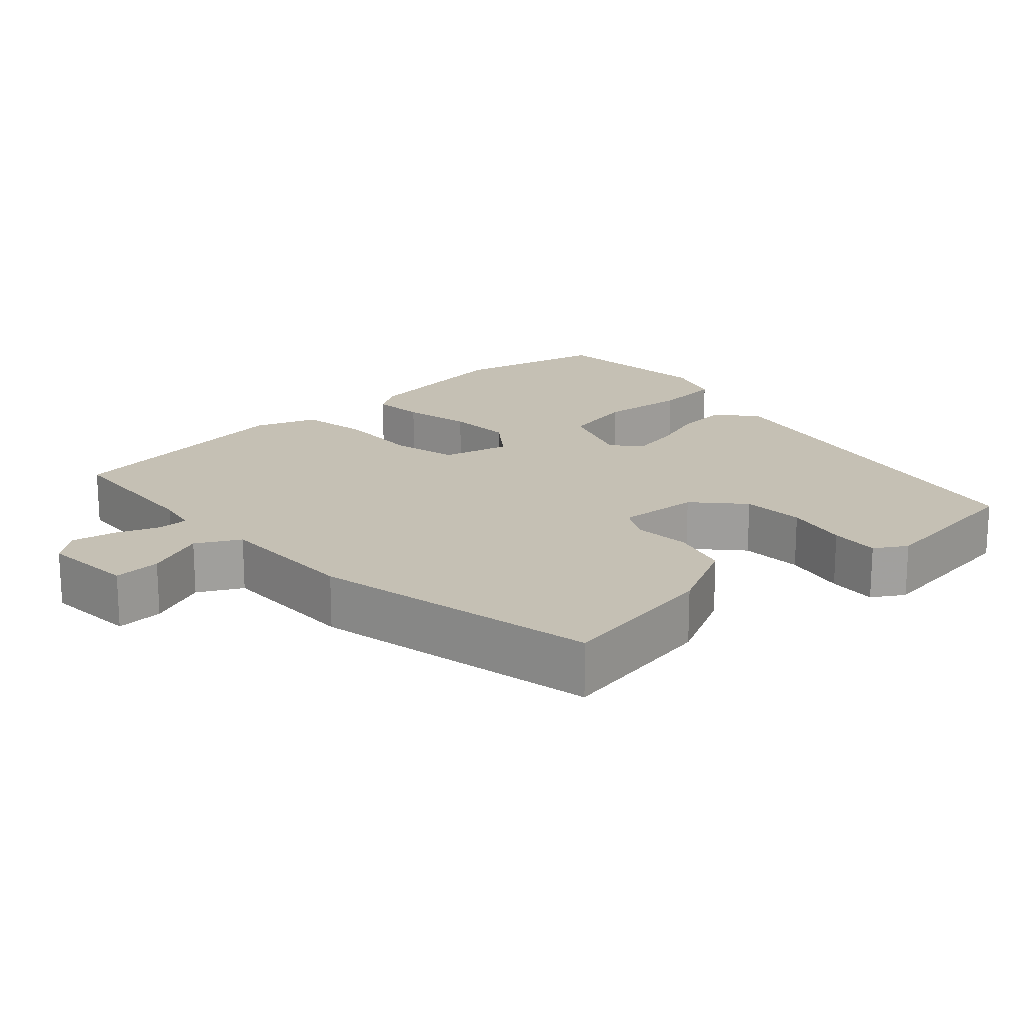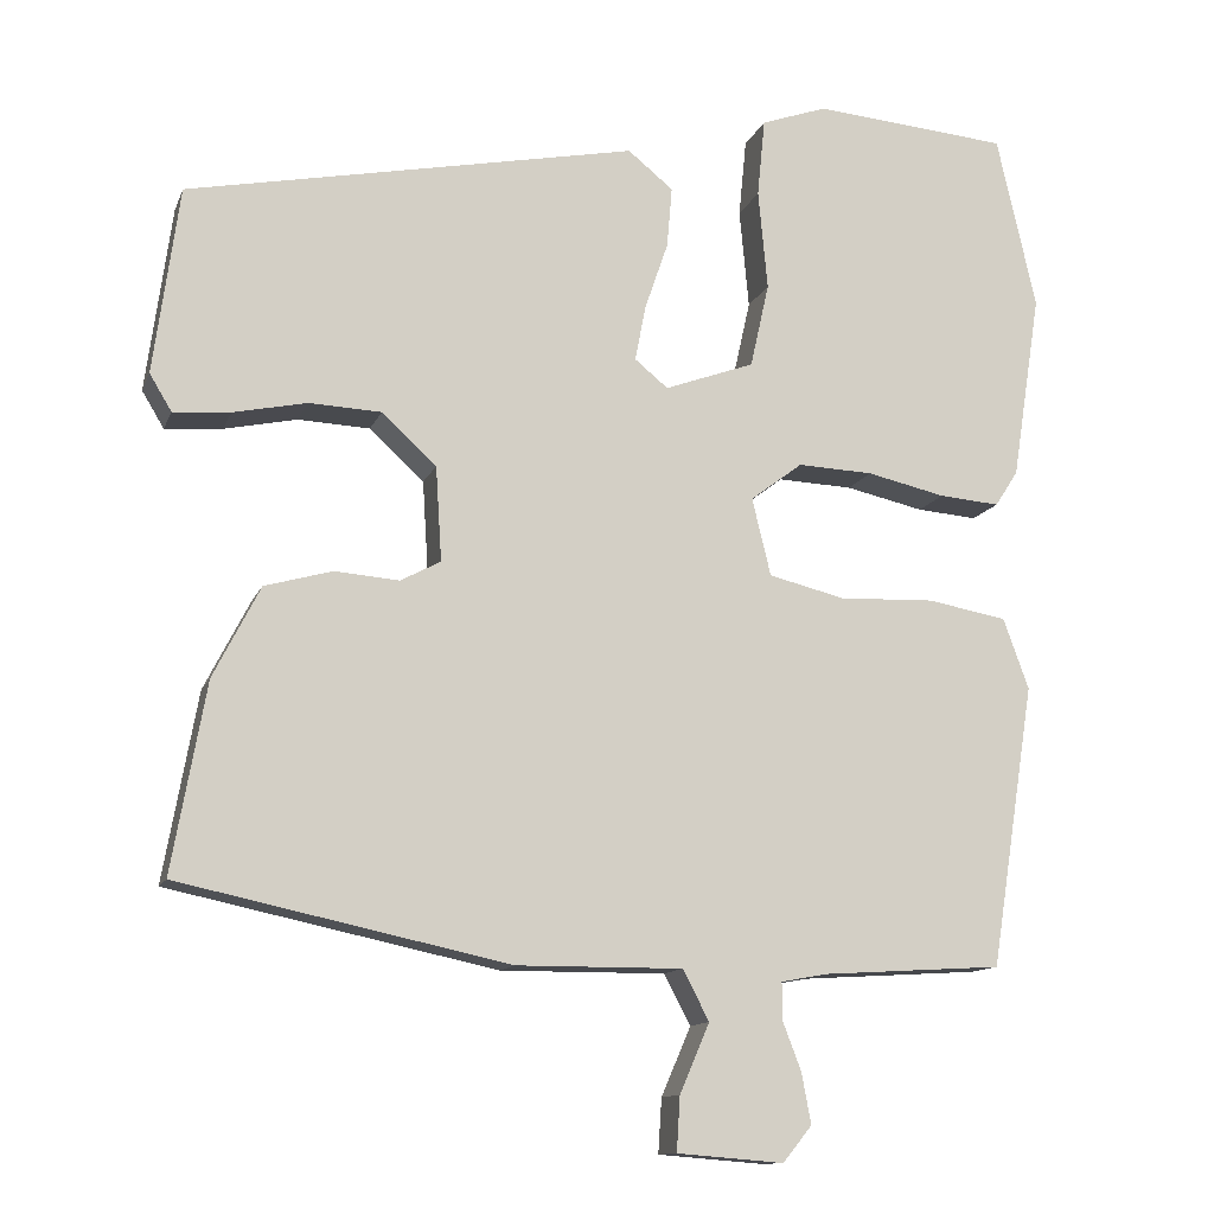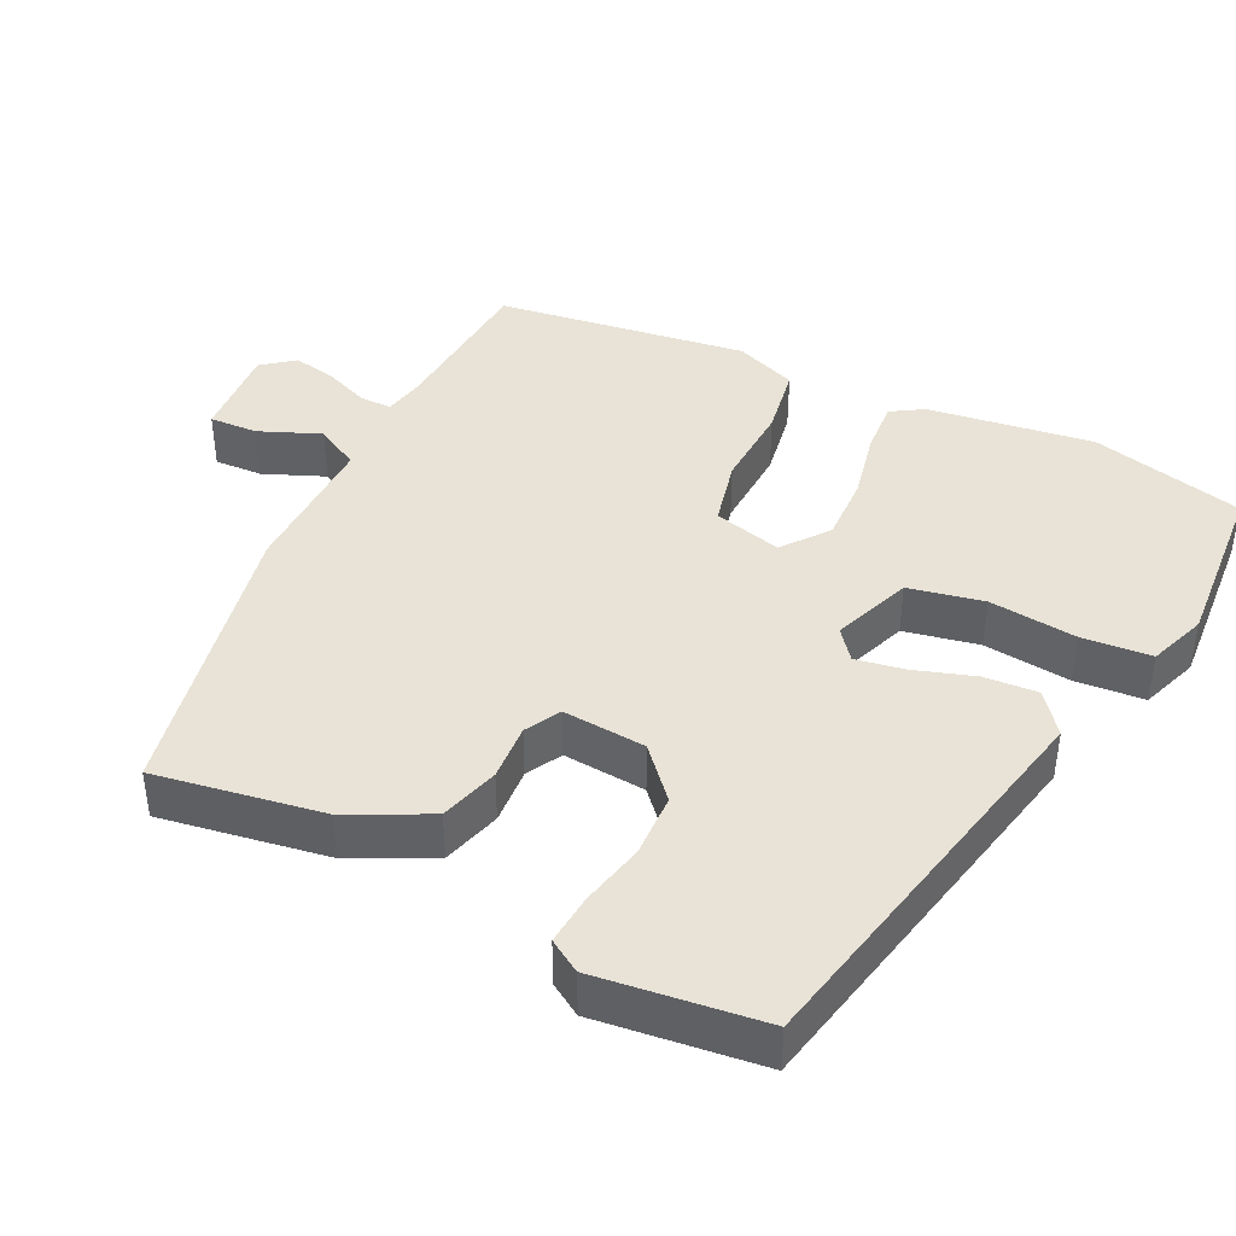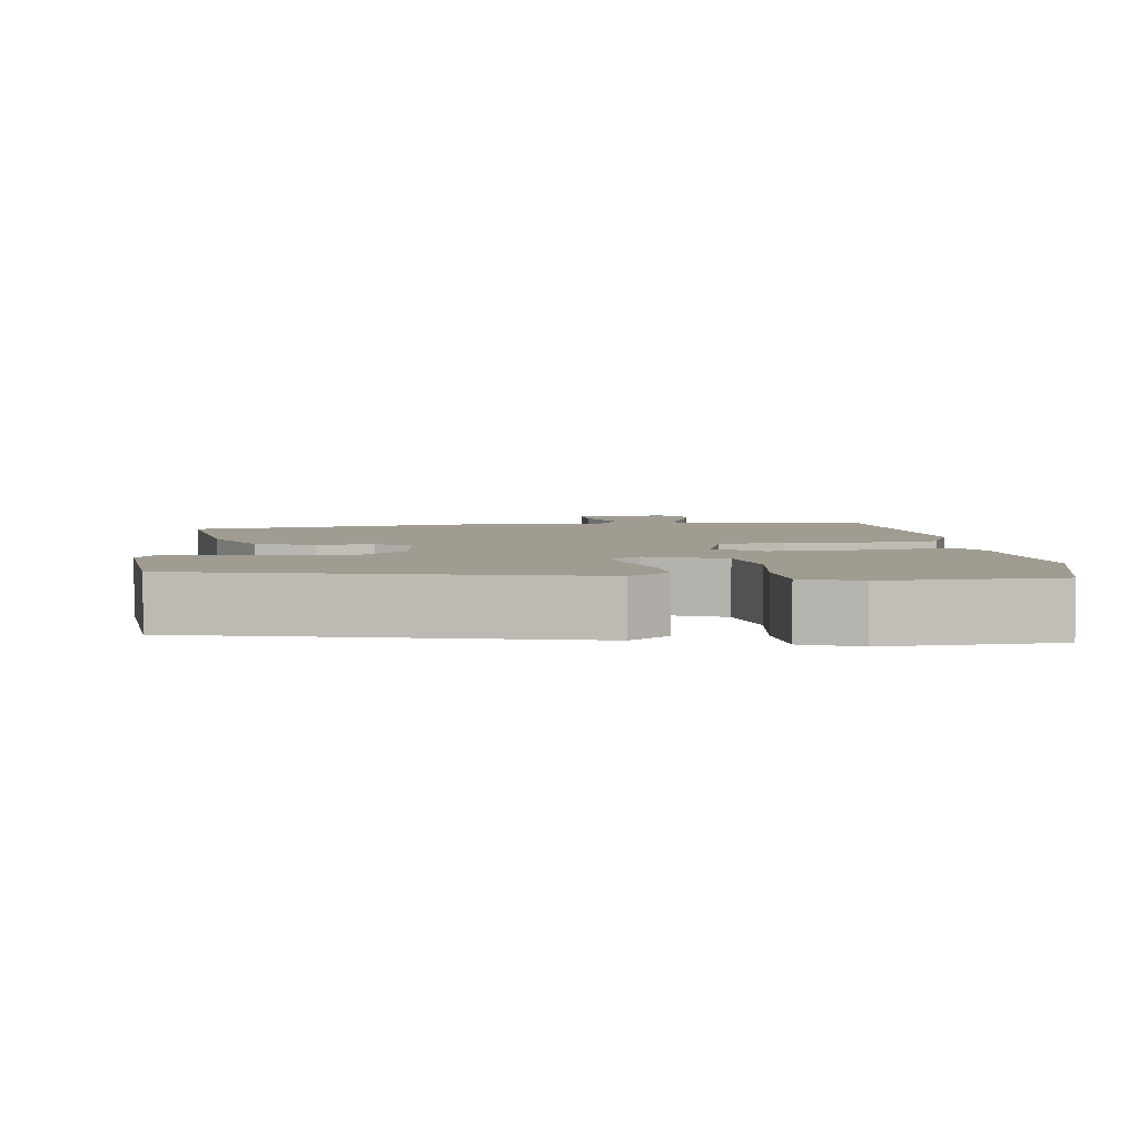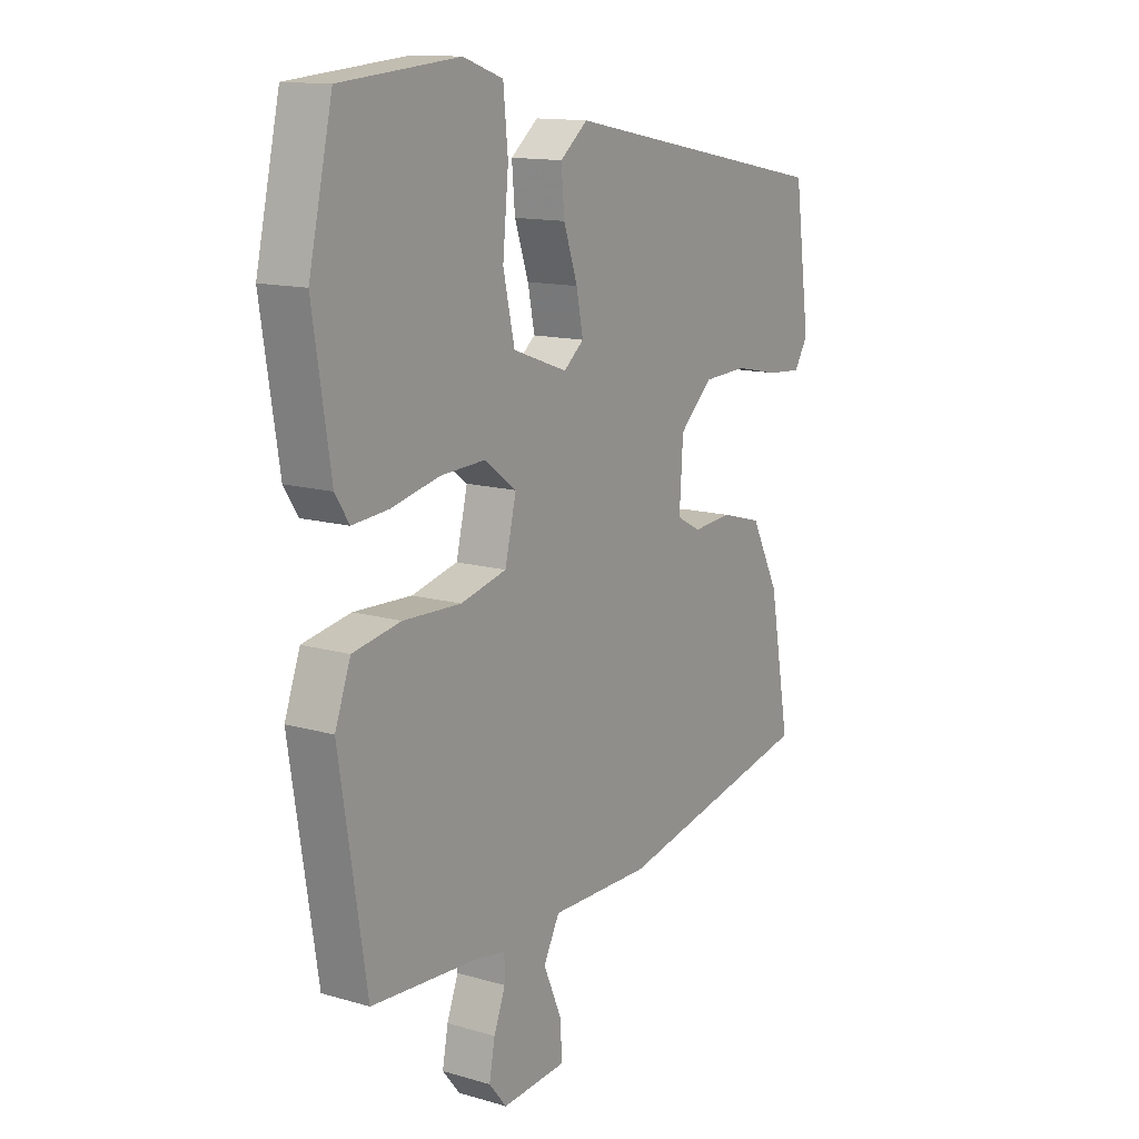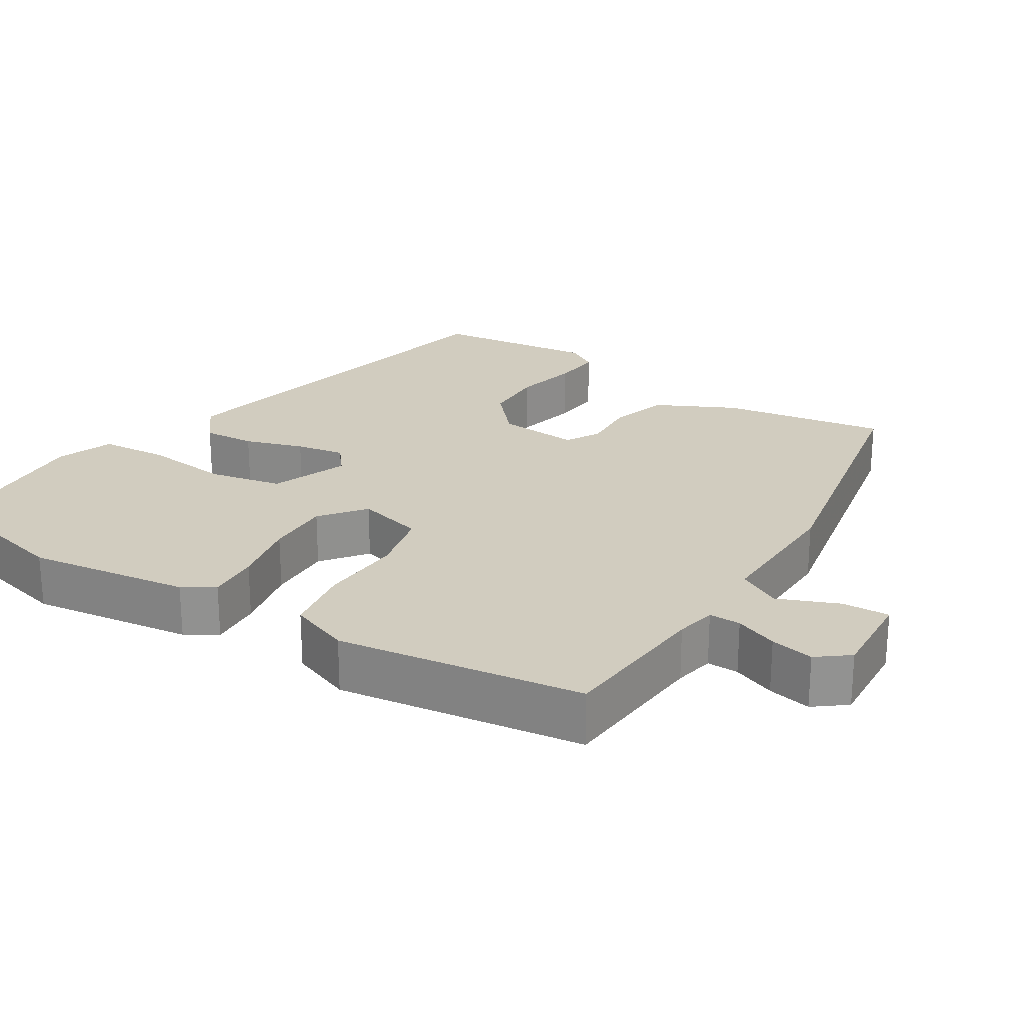
<metadata>
{"format":"obj","ext":"obj","renderer":"f3d","projection":"perspective","resolution":1024,"background":"white","views":[{"elev":18.4,"azim":-132.1,"up":"+Y"},{"elev":-12.3,"azim":-16.0,"up":"+Z"},{"elev":41.9,"azim":-63.1,"up":"+Y"},{"elev":4.4,"azim":-4.7,"up":"+Y"},{"elev":13.4,"azim":123.3,"up":"+Z"},{"elev":24.1,"azim":123.2,"up":"+Y"}]}
</metadata>
<code>
v -0.511 0.07 0.359
v 0.017 0.07 0.463
v 0.07 0.07 0.42
v 0.064 0.07 0.349
v 0.037 0.07 0.27
v 0.024 0.07 0.204
v 0.063 0.07 0.172
v 0.168 0.07 0.21
v 0.19 0.07 0.309
v 0.179 0.07 0.426
v 0.188 0.07 0.518
v 0.265 0.07 0.545
v 0.494 0.07 0.525
v 0.54 0.07 0.321
v 0.506 0.07 0.102
v 0.479 0.07 0.06
v 0.408 0.07 0.066
v 0.316 0.07 0.087
v 0.228 0.07 0.091
v 0.167 0.07 0.045
v 0.189 0.07 -0.046
v 0.278 0.07 -0.068
v 0.39 0.07 -0.064
v 0.483 0.07 -0.081
v 0.513 0.07 -0.164
v 0.461 0.07 -0.496
v 0.251 0.07 -0.509
v 0.196 0.07 -0.519
v 0.196 0.07 -0.562
v 0.218 0.07 -0.62
v 0.229 0.07 -0.679
v 0.195 0.07 -0.721
v 0.07 0.07 -0.711
v 0.074 0.07 -0.647
v 0.109 0.07 -0.566
v 0.078 0.07 -0.507
v -0.116 0.07 -0.508
v -0.503 0.07 -0.425
v -0.463 0.07 -0.203
v -0.408 0.07 -0.096
v -0.329 0.07 -0.074
v -0.253 0.07 -0.08
v -0.206 0.07 -0.055
v -0.213 0.07 0.056
v -0.277 0.07 0.115
v -0.362 0.07 0.119
v -0.448 0.07 0.101
v -0.515 0.07 0.096
v -0.541 0.07 0.139
v -0.511 0 0.359
v 0.017 0 0.463
v 0.07 0 0.42
v 0.064 0 0.349
v 0.037 0 0.27
v 0.024 0 0.204
v 0.063 0 0.172
v 0.168 0 0.21
v 0.19 0 0.309
v 0.179 0 0.426
v 0.188 0 0.518
v 0.265 0 0.545
v 0.494 0 0.525
v 0.54 0 0.321
v 0.506 0 0.102
v 0.479 0 0.06
v 0.408 0 0.066
v 0.316 0 0.087
v 0.228 0 0.091
v 0.167 0 0.045
v 0.189 0 -0.046
v 0.278 0 -0.068
v 0.39 0 -0.064
v 0.483 0 -0.081
v 0.513 0 -0.164
v 0.461 0 -0.496
v 0.251 0 -0.509
v 0.196 0 -0.519
v 0.196 0 -0.562
v 0.218 0 -0.62
v 0.229 0 -0.679
v 0.195 0 -0.721
v 0.07 0 -0.711
v 0.074 0 -0.647
v 0.109 0 -0.566
v 0.078 0 -0.507
v -0.116 0 -0.508
v -0.503 0 -0.425
v -0.463 0 -0.203
v -0.408 0 -0.096
v -0.329 0 -0.074
v -0.253 0 -0.08
v -0.206 0 -0.055
v -0.213 0 0.056
v -0.277 0 0.115
v -0.362 0 0.119
v -0.448 0 0.101
v -0.515 0 0.096
v -0.541 0 0.139
f 46 47 48 49
f 45 46 49 1
f 44 45 1 2
f 43 44 2 3
f 39 40 41 42
f 39 42 43
f 36 37 38 39
f 36 39 43
f 32 33 34 35
f 32 35 36
f 29 30 31 32
f 28 29 32 36
f 27 28 36 43
f 22 23 24 25
f 21 22 25 26
f 15 16 17 18
f 15 18 19
f 14 15 19
f 13 14 19
f 12 13 19 20
f 9 10 11 12
f 8 9 12 20
f 43 3 4 5
f 43 5 6
f 21 26 27 43
f 20 21 43 6
f 7 8 20
f 6 7 20
f 98 97 96 95
f 50 98 95 94
f 51 50 94 93
f 52 51 93 92
f 91 90 89 88
f 92 91 88
f 88 87 86 85
f 92 88 85
f 84 83 82 81
f 85 84 81
f 81 80 79 78
f 85 81 78 77
f 92 85 77 76
f 74 73 72 71
f 75 74 71 70
f 67 66 65 64
f 68 67 64
f 68 64 63
f 68 63 62
f 69 68 62 61
f 61 60 59 58
f 69 61 58 57
f 54 53 52 92
f 55 54 92
f 92 76 75 70
f 55 92 70 69
f 69 57 56
f 69 56 55
f 1 50 51 2
f 2 51 52 3
f 3 52 53 4
f 4 53 54 5
f 5 54 55 6
f 6 55 56 7
f 7 56 57 8
f 8 57 58 9
f 9 58 59 10
f 10 59 60 11
f 11 60 61 12
f 12 61 62 13
f 13 62 63 14
f 14 63 64 15
f 15 64 65 16
f 16 65 66 17
f 17 66 67 18
f 18 67 68 19
f 19 68 69 20
f 20 69 70 21
f 21 70 71 22
f 22 71 72 23
f 23 72 73 24
f 24 73 74 25
f 25 74 75 26
f 26 75 76 27
f 27 76 77 28
f 28 77 78 29
f 29 78 79 30
f 30 79 80 31
f 31 80 81 32
f 32 81 82 33
f 33 82 83 34
f 34 83 84 35
f 35 84 85 36
f 36 85 86 37
f 37 86 87 38
f 38 87 88 39
f 39 88 89 40
f 40 89 90 41
f 41 90 91 42
f 42 91 92 43
f 43 92 93 44
f 44 93 94 45
f 45 94 95 46
f 46 95 96 47
f 47 96 97 48
f 48 97 98 49
f 49 98 50 1

</code>
